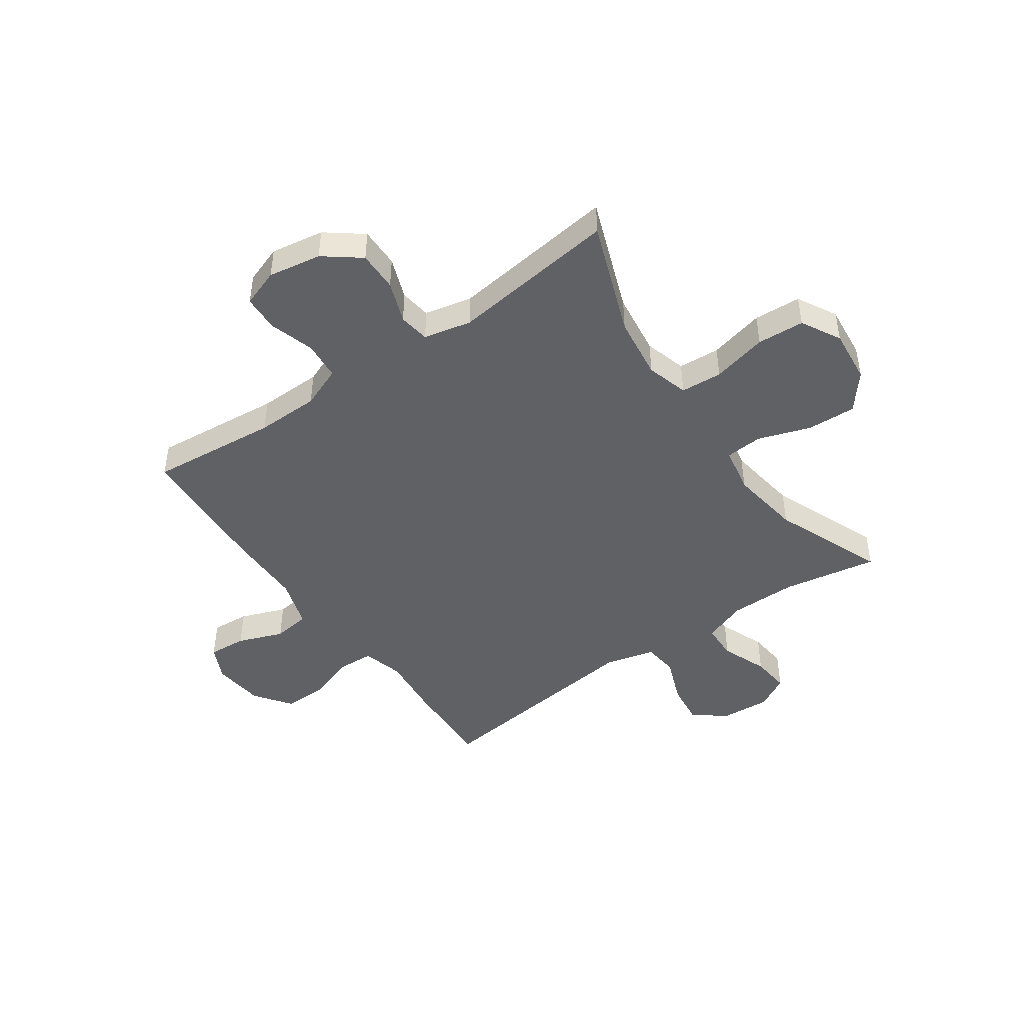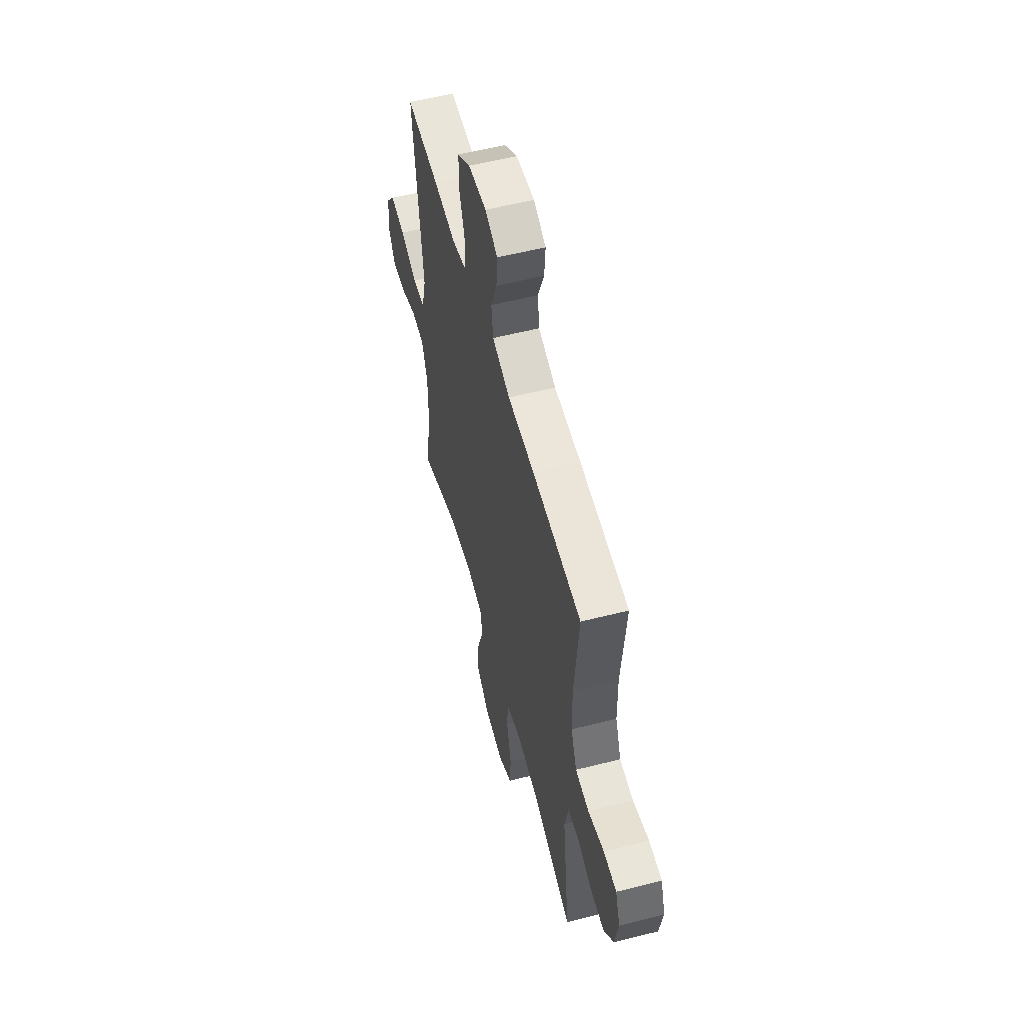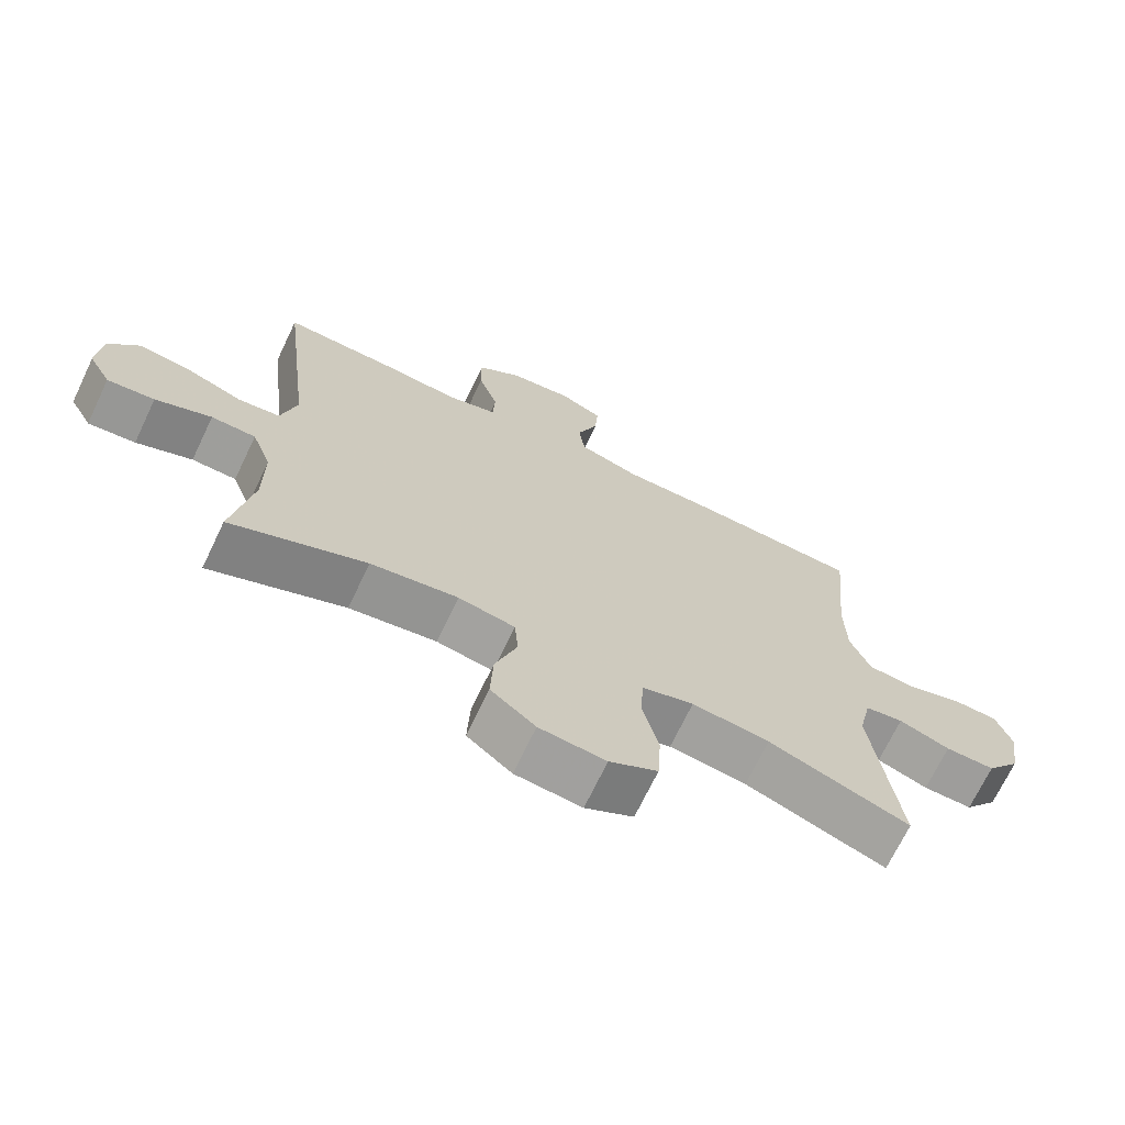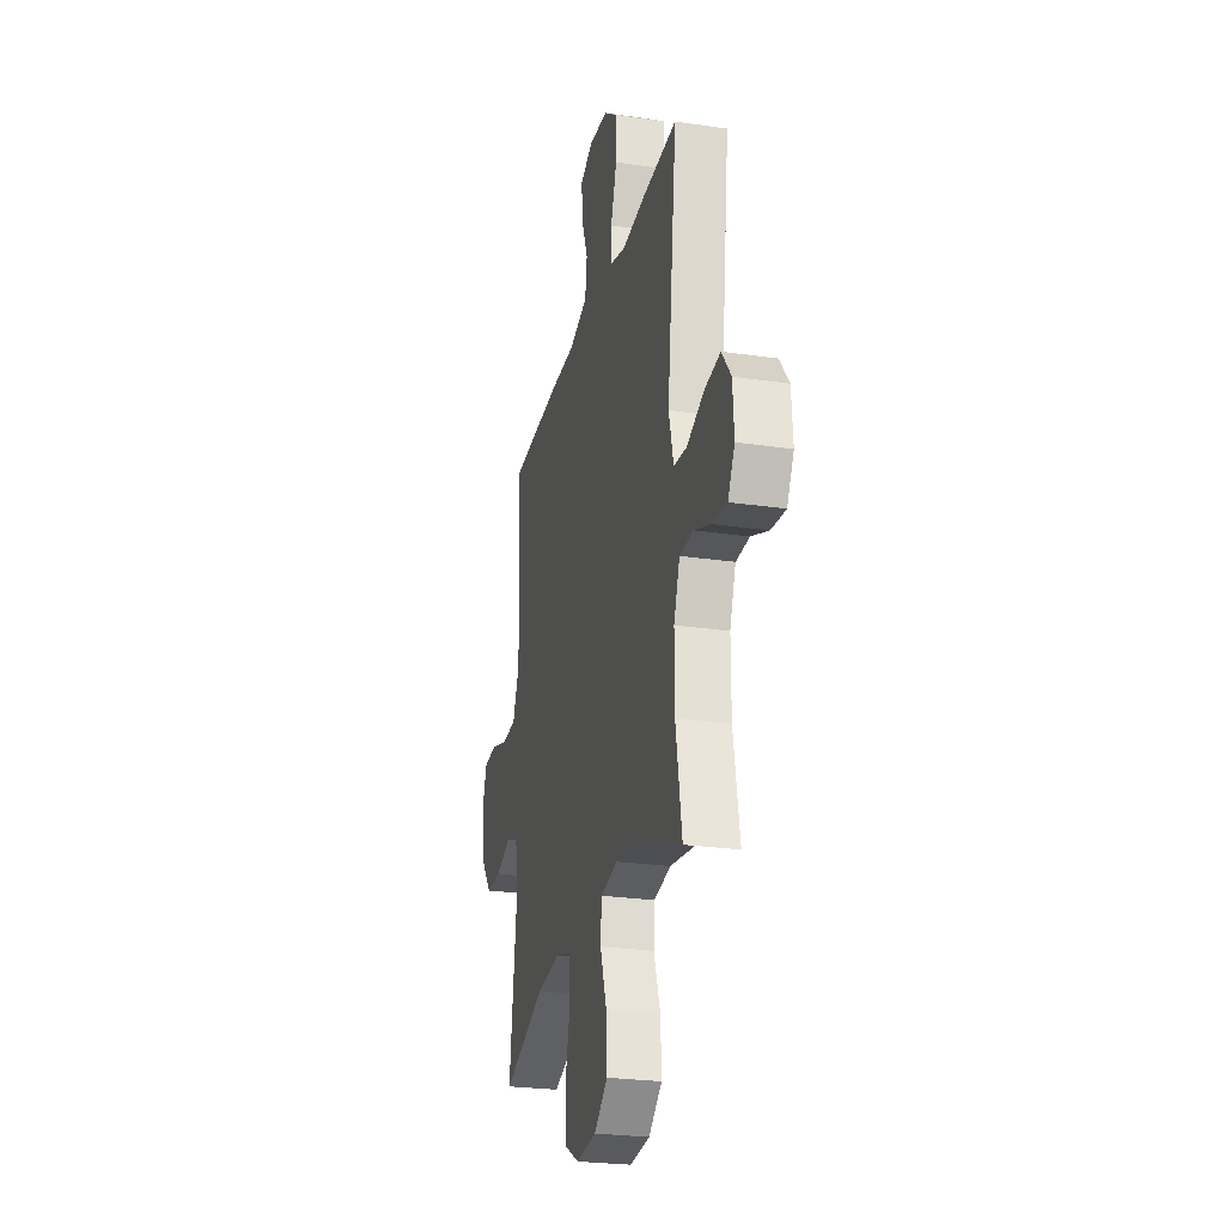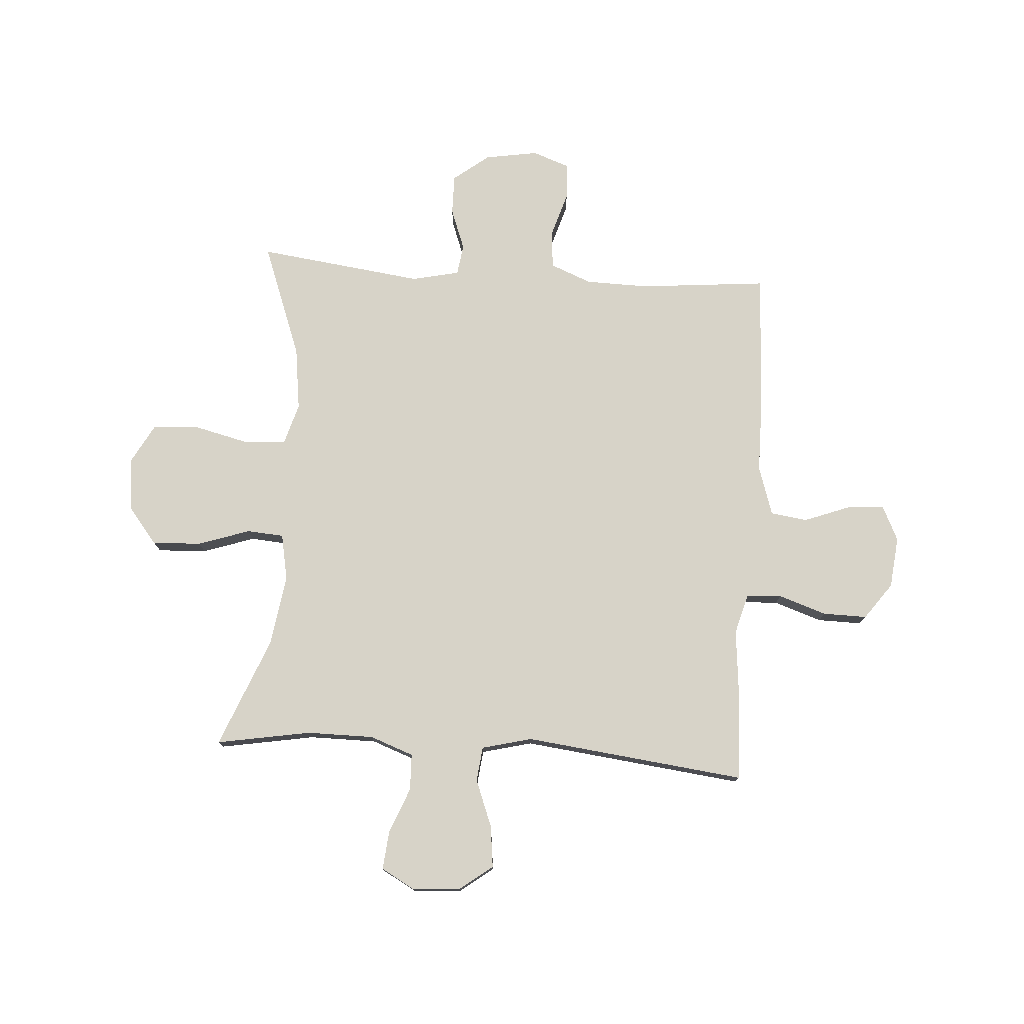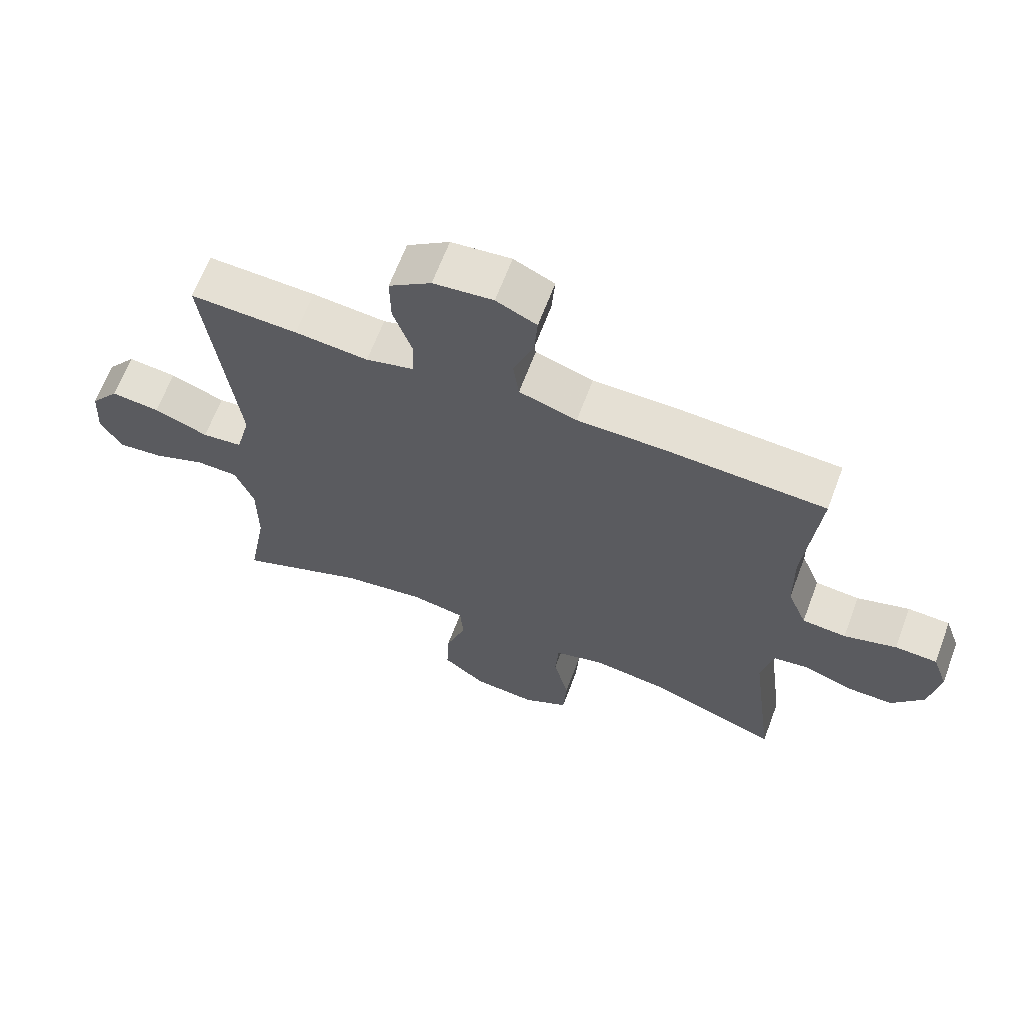
<metadata>
{"format":"obj","ext":"obj","renderer":"f3d","projection":"perspective","resolution":1024,"background":"white","views":[{"elev":-45.9,"azim":125.0,"up":"+Y"},{"elev":56.5,"azim":75.1,"up":"+Z"},{"elev":-70.2,"azim":-25.5,"up":"+Z"},{"elev":-25.4,"azim":-103.3,"up":"+Z"},{"elev":76.8,"azim":-86.1,"up":"+Y"},{"elev":65.5,"azim":20.6,"up":"+Z"}]}
</metadata>
<code>
v 0.5 0.07 0.5
v 0.478 0.07 0.268
v 0.48 0.07 0.154
v 0.51 0.07 0.079
v 0.579 0.07 0.073
v 0.661 0.07 0.098
v 0.727 0.07 0.095
v 0.751 0.07 0.027
v 0.735 0.07 -0.069
v 0.685 0.07 -0.134
v 0.612 0.07 -0.133
v 0.537 0.07 -0.105
v 0.481 0.07 -0.113
v 0.462 0.07 -0.199
v 0.5 0.07 -0.5
v 0.293 0.07 -0.423
v 0.179 0.07 -0.408
v 0.103 0.07 -0.43
v 0.098 0.07 -0.505
v 0.122 0.07 -0.605
v 0.117 0.07 -0.69
v 0.046 0.07 -0.729
v -0.052 0.07 -0.719
v -0.118 0.07 -0.666
v -0.114 0.07 -0.577
v -0.082 0.07 -0.483
v -0.087 0.07 -0.416
v -0.171 0.07 -0.4
v -0.3 0.07 -0.419
v -0.5 0.07 -0.5
v -0.47 0.07 -0.329
v -0.47 0.07 -0.207
v -0.499 0.07 -0.128
v -0.565 0.07 -0.126
v -0.648 0.07 -0.159
v -0.718 0.07 -0.166
v -0.751 0.07 -0.106
v -0.745 0.07 -0.017
v -0.7 0.07 0.042
v -0.624 0.07 0.033
v -0.539 0.07 0
v -0.476 0.07 0.007
v -0.453 0.07 0.098
v -0.5 0.07 0.5
v -0.332 0.07 0.493
v -0.218 0.07 0.482
v -0.144 0.07 0.502
v -0.141 0.07 0.566
v -0.17 0.07 0.653
v -0.171 0.07 0.733
v -0.105 0.07 0.781
v -0.012 0.07 0.791
v 0.051 0.07 0.761
v 0.046 0.07 0.692
v 0.015 0.07 0.61
v 0.024 0.07 0.543
v 0.114 0.07 0.514
v 0.25 0.07 0.513
v 0.5 0 0.5
v 0.478 0 0.268
v 0.48 0 0.154
v 0.51 0 0.079
v 0.579 0 0.073
v 0.661 0 0.098
v 0.727 0 0.095
v 0.751 0 0.027
v 0.735 0 -0.069
v 0.685 0 -0.134
v 0.612 0 -0.133
v 0.537 0 -0.105
v 0.481 0 -0.113
v 0.462 0 -0.199
v 0.5 0 -0.5
v 0.293 0 -0.423
v 0.179 0 -0.408
v 0.103 0 -0.43
v 0.098 0 -0.505
v 0.122 0 -0.605
v 0.117 0 -0.69
v 0.046 0 -0.729
v -0.052 0 -0.719
v -0.118 0 -0.666
v -0.114 0 -0.577
v -0.082 0 -0.483
v -0.087 0 -0.416
v -0.171 0 -0.4
v -0.3 0 -0.419
v -0.5 0 -0.5
v -0.47 0 -0.329
v -0.47 0 -0.207
v -0.499 0 -0.128
v -0.565 0 -0.126
v -0.648 0 -0.159
v -0.718 0 -0.166
v -0.751 0 -0.106
v -0.745 0 -0.017
v -0.7 0 0.042
v -0.624 0 0.033
v -0.539 0 0
v -0.476 0 0.007
v -0.453 0 0.098
v -0.5 0 0.5
v -0.332 0 0.493
v -0.218 0 0.482
v -0.144 0 0.502
v -0.141 0 0.566
v -0.17 0 0.653
v -0.171 0 0.733
v -0.105 0 0.781
v -0.012 0 0.791
v 0.051 0 0.761
v 0.046 0 0.692
v 0.015 0 0.61
v 0.024 0 0.543
v 0.114 0 0.514
v 0.25 0 0.513
f 57 58 1 2
f 56 57 2 3
f 53 54 55
f 52 53 55
f 51 52 55
f 50 51 55
f 49 50 55
f 48 49 55
f 47 48 55 56
f 56 3 4
f 47 56 4
f 46 47 4
f 45 46 4
f 44 45 4
f 43 44 4
f 39 40 41
f 38 39 41
f 37 38 41
f 36 37 41
f 35 36 41
f 34 35 41
f 33 34 41 42
f 43 4 5
f 42 43 5
f 33 42 5
f 32 33 5
f 29 30 31
f 31 32 5
f 29 31 5
f 28 29 5
f 24 25 26
f 23 24 26
f 22 23 26
f 21 22 26
f 20 21 26
f 19 20 26
f 18 19 26 27
f 28 5 6
f 27 28 6
f 18 27 6
f 17 18 6
f 14 15 16
f 13 14 16 17
f 10 11 12
f 9 10 12
f 8 9 12
f 7 8 12
f 6 7 12
f 6 12 13
f 6 13 17
f 60 59 116 115
f 61 60 115 114
f 113 112 111
f 113 111 110
f 113 110 109
f 113 109 108
f 113 108 107
f 113 107 106
f 114 113 106 105
f 62 61 114
f 62 114 105
f 62 105 104
f 62 104 103
f 62 103 102
f 62 102 101
f 99 98 97
f 99 97 96
f 99 96 95
f 99 95 94
f 99 94 93
f 99 93 92
f 100 99 92 91
f 63 62 101
f 63 101 100
f 63 100 91
f 63 91 90
f 89 88 87
f 63 90 89
f 63 89 87
f 63 87 86
f 84 83 82
f 84 82 81
f 84 81 80
f 84 80 79
f 84 79 78
f 84 78 77
f 85 84 77 76
f 64 63 86
f 64 86 85
f 64 85 76
f 64 76 75
f 74 73 72
f 75 74 72 71
f 70 69 68
f 70 68 67
f 70 67 66
f 70 66 65
f 70 65 64
f 71 70 64
f 75 71 64
f 1 59 60 2
f 2 60 61 3
f 3 61 62 4
f 4 62 63 5
f 5 63 64 6
f 6 64 65 7
f 7 65 66 8
f 8 66 67 9
f 9 67 68 10
f 10 68 69 11
f 11 69 70 12
f 12 70 71 13
f 13 71 72 14
f 14 72 73 15
f 15 73 74 16
f 16 74 75 17
f 17 75 76 18
f 18 76 77 19
f 19 77 78 20
f 20 78 79 21
f 21 79 80 22
f 22 80 81 23
f 23 81 82 24
f 24 82 83 25
f 25 83 84 26
f 26 84 85 27
f 27 85 86 28
f 28 86 87 29
f 29 87 88 30
f 30 88 89 31
f 31 89 90 32
f 32 90 91 33
f 33 91 92 34
f 34 92 93 35
f 35 93 94 36
f 36 94 95 37
f 37 95 96 38
f 38 96 97 39
f 39 97 98 40
f 40 98 99 41
f 41 99 100 42
f 42 100 101 43
f 43 101 102 44
f 44 102 103 45
f 45 103 104 46
f 46 104 105 47
f 47 105 106 48
f 48 106 107 49
f 49 107 108 50
f 50 108 109 51
f 51 109 110 52
f 52 110 111 53
f 53 111 112 54
f 54 112 113 55
f 55 113 114 56
f 56 114 115 57
f 57 115 116 58
f 58 116 59 1

</code>
